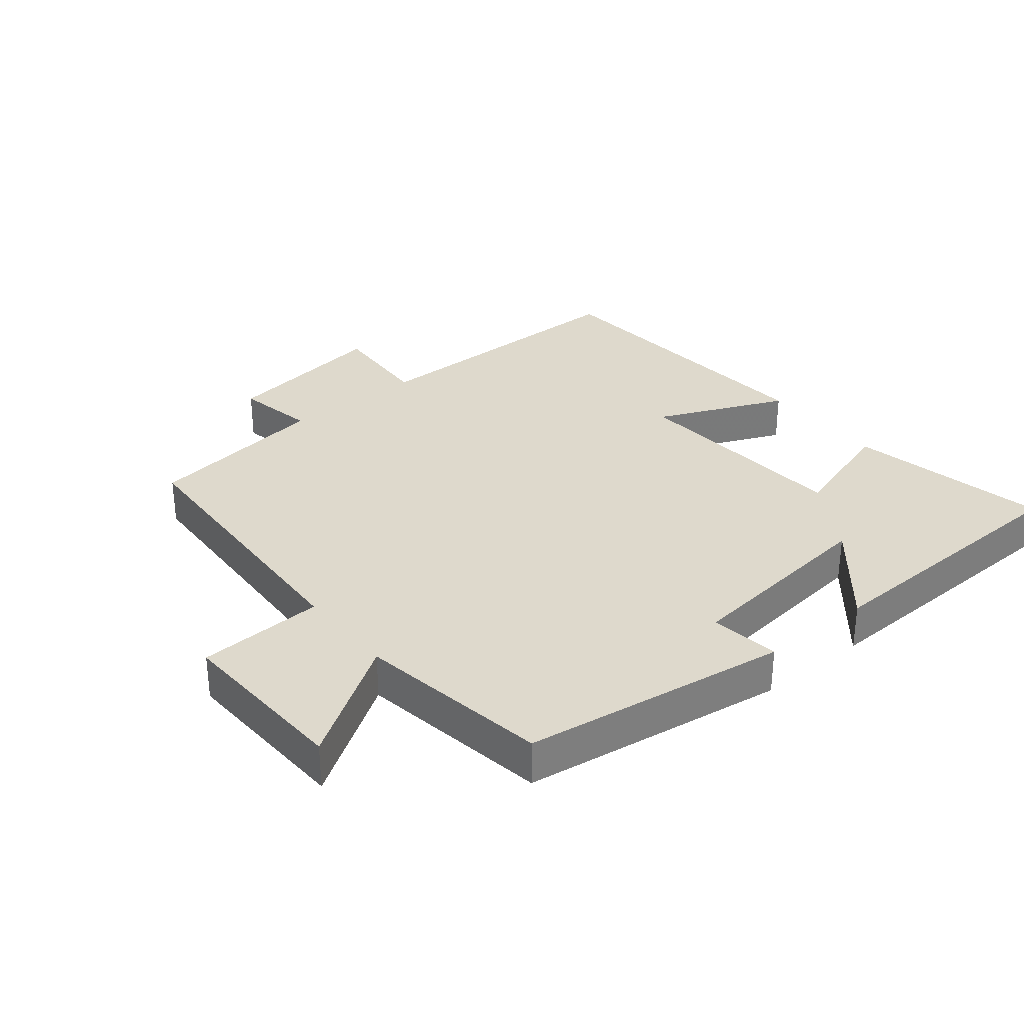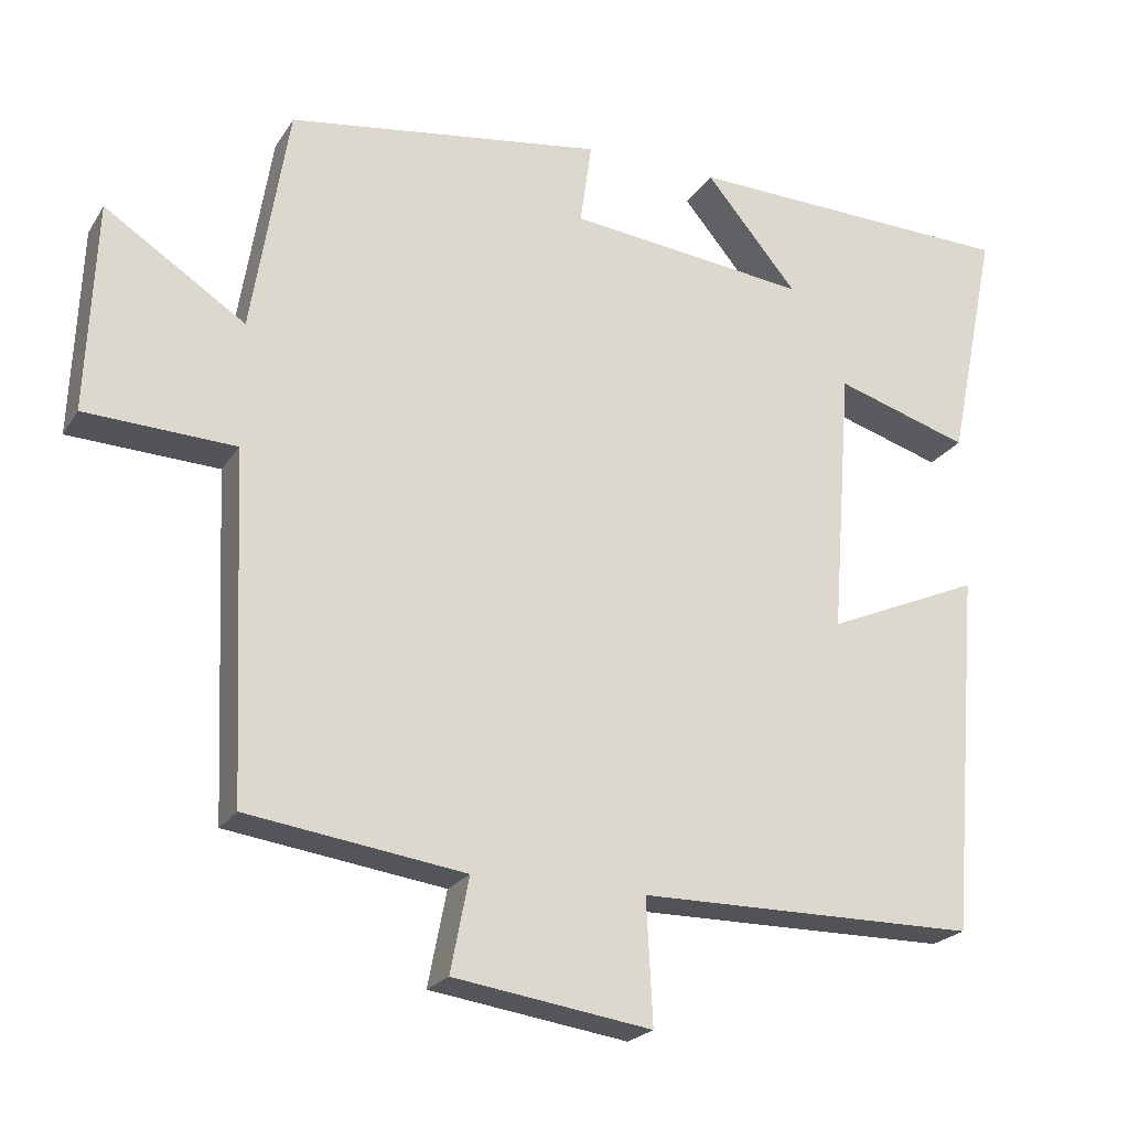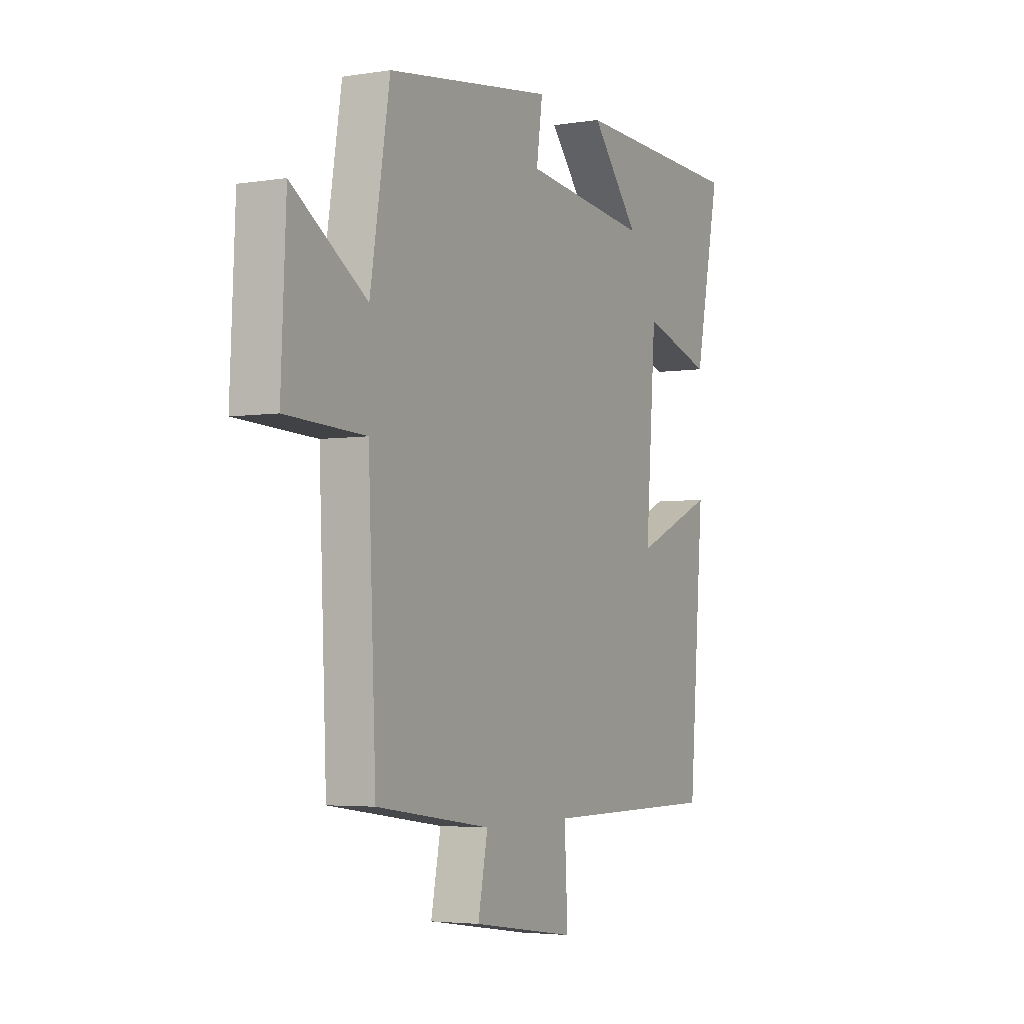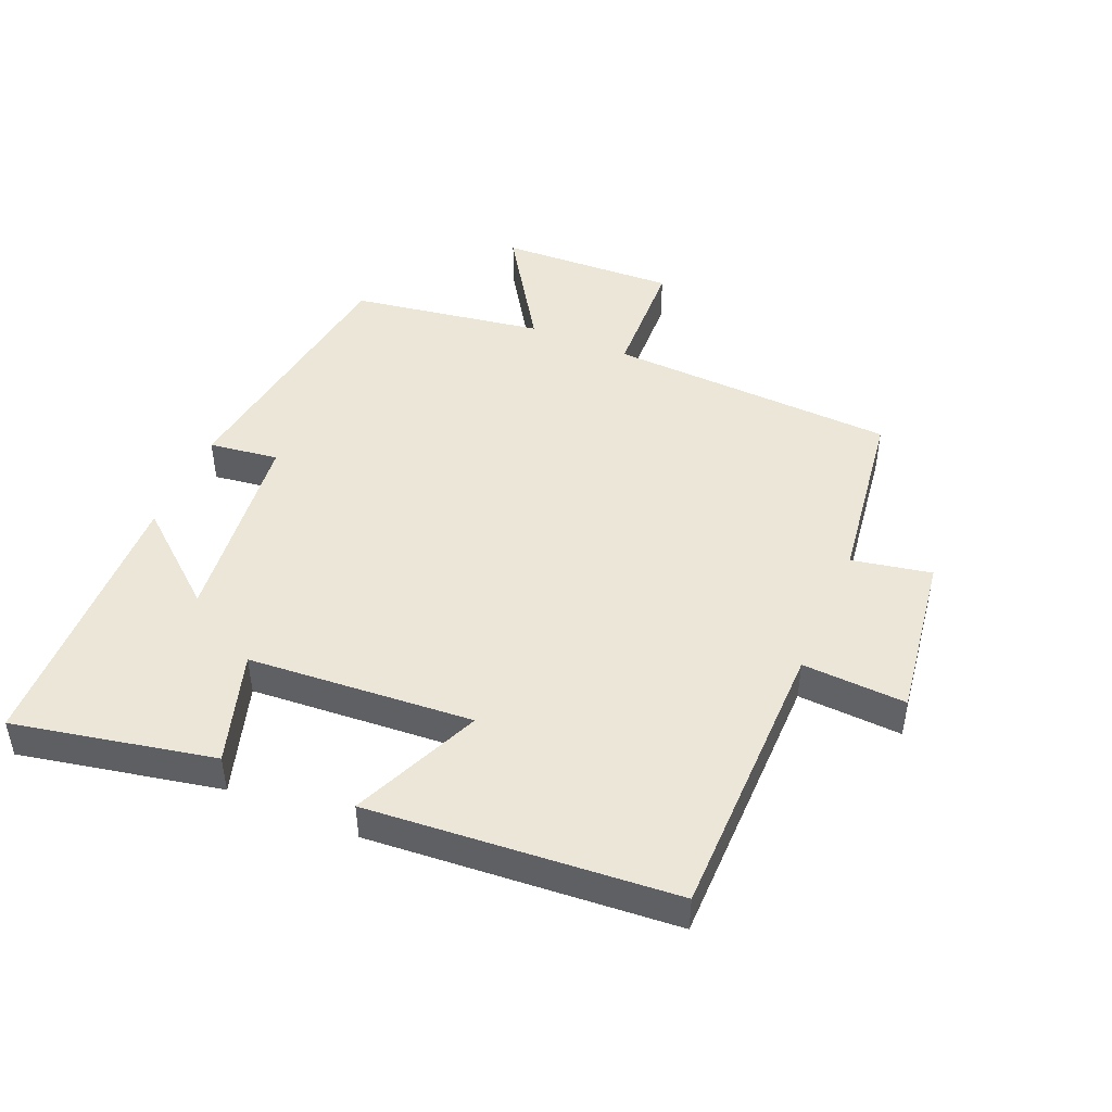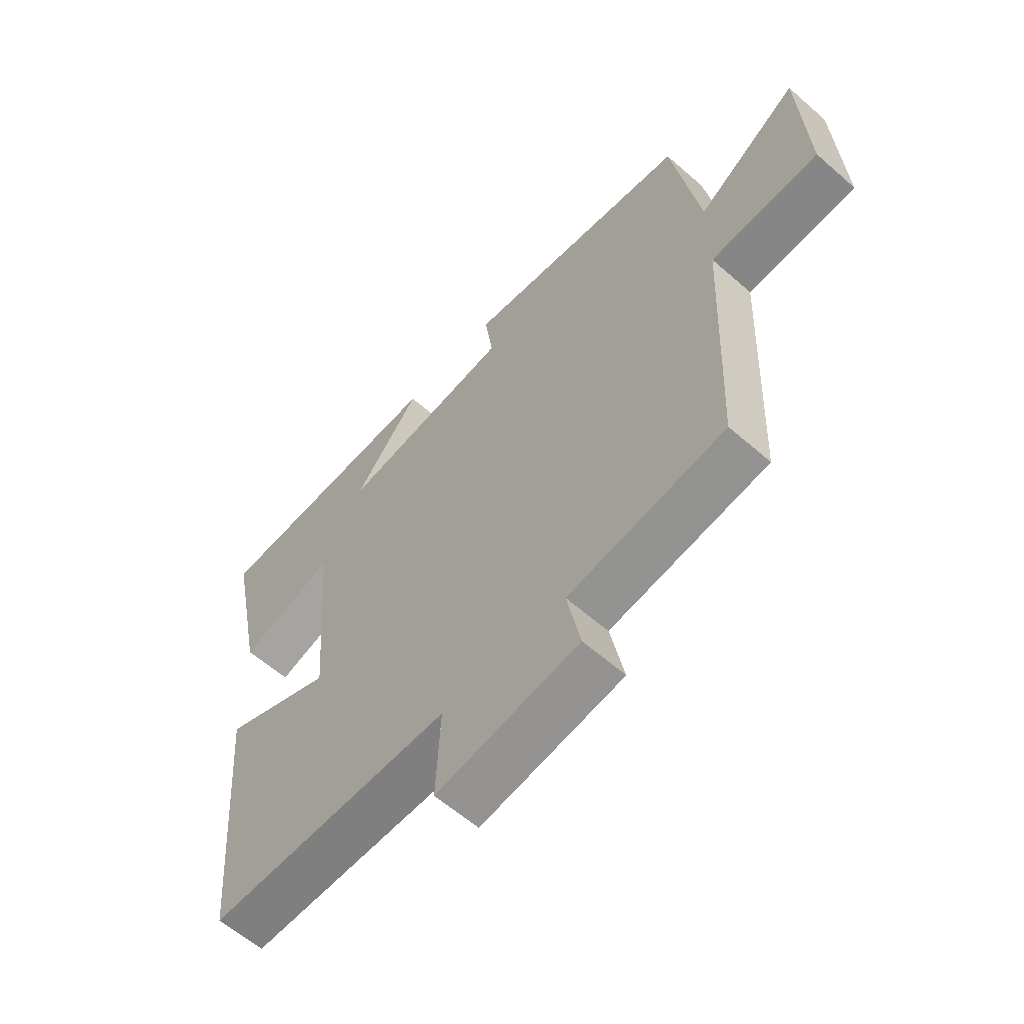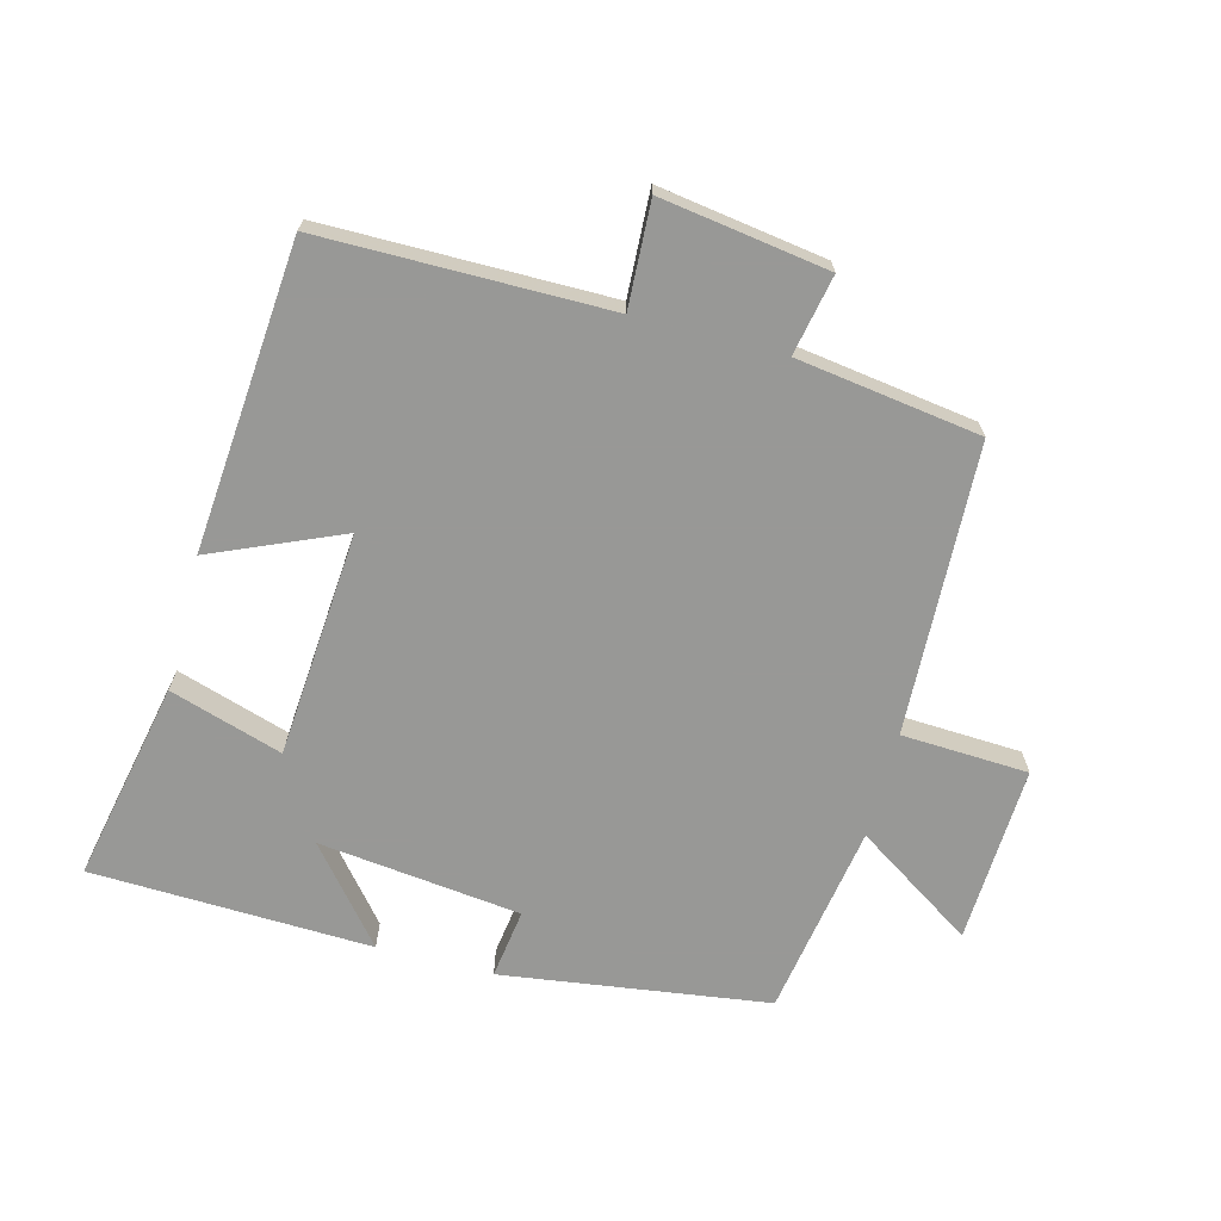
<metadata>
{"format":"obj","ext":"obj","renderer":"f3d","projection":"perspective","resolution":1024,"background":"white","views":[{"elev":32.2,"azim":-38.9,"up":"+Y"},{"elev":-22.2,"azim":-24.1,"up":"+Z"},{"elev":-3.9,"azim":-62.1,"up":"+Z"},{"elev":46.4,"azim":113.2,"up":"+Y"},{"elev":-60.1,"azim":-131.9,"up":"+Z"},{"elev":-68.5,"azim":165.2,"up":"+Y"}]}
</metadata>
<code>
v 0.563 0.07 0.486
v 0.5 0.07 0.178
v 0.327 0.07 0.232
v 0.301 0.07 -0.114
v 0.5 0.07 -0.028
v 0.462 0.07 -0.498
v 0.024 0.07 -0.5
v 0.032 0.07 -0.66
v -0.224 0.07 -0.622
v -0.2 0.07 -0.5
v -0.481 0.07 -0.46
v -0.5 0.07 -0.016
v -0.694 0.07 -0.007
v -0.682 0.07 0.265
v -0.5 0.07 0.146
v -0.452 0.07 0.442
v -0.043 0.07 0.5
v -0.058 0.07 0.393
v 0.252 0.07 0.357
v 0.133 0.07 0.5
v 0.563 0 0.486
v 0.5 0 0.178
v 0.327 0 0.232
v 0.301 0 -0.114
v 0.5 0 -0.028
v 0.462 0 -0.498
v 0.024 0 -0.5
v 0.032 0 -0.66
v -0.224 0 -0.622
v -0.2 0 -0.5
v -0.481 0 -0.46
v -0.5 0 -0.016
v -0.694 0 -0.007
v -0.682 0 0.265
v -0.5 0 0.146
v -0.452 0 0.442
v -0.043 0 0.5
v -0.058 0 0.393
v 0.252 0 0.357
v 0.133 0 0.5
f 19 20 1 2
f 18 19 2 3
f 15 16 17 18
f 15 18 3 4
f 12 13 14 15
f 12 15 4
f 11 12 4
f 10 11 4
f 7 8 9 10
f 6 7 10
f 5 6 10
f 4 5 10
f 22 21 40 39
f 23 22 39 38
f 38 37 36 35
f 24 23 38 35
f 35 34 33 32
f 24 35 32
f 24 32 31
f 24 31 30
f 30 29 28 27
f 30 27 26
f 30 26 25
f 30 25 24
f 1 21 22 2
f 2 22 23 3
f 3 23 24 4
f 4 24 25 5
f 5 25 26 6
f 6 26 27 7
f 7 27 28 8
f 8 28 29 9
f 9 29 30 10
f 10 30 31 11
f 11 31 32 12
f 12 32 33 13
f 13 33 34 14
f 14 34 35 15
f 15 35 36 16
f 16 36 37 17
f 17 37 38 18
f 18 38 39 19
f 19 39 40 20
f 20 40 21 1

</code>
